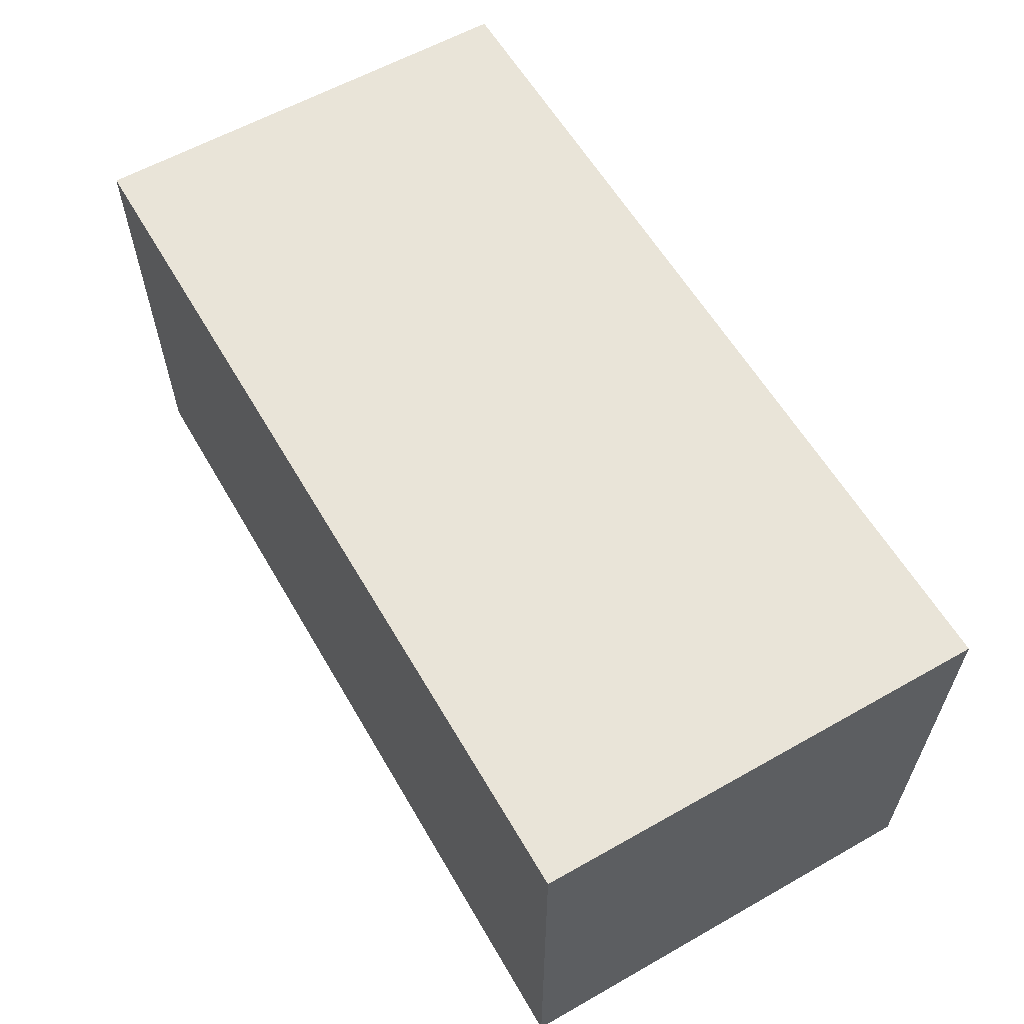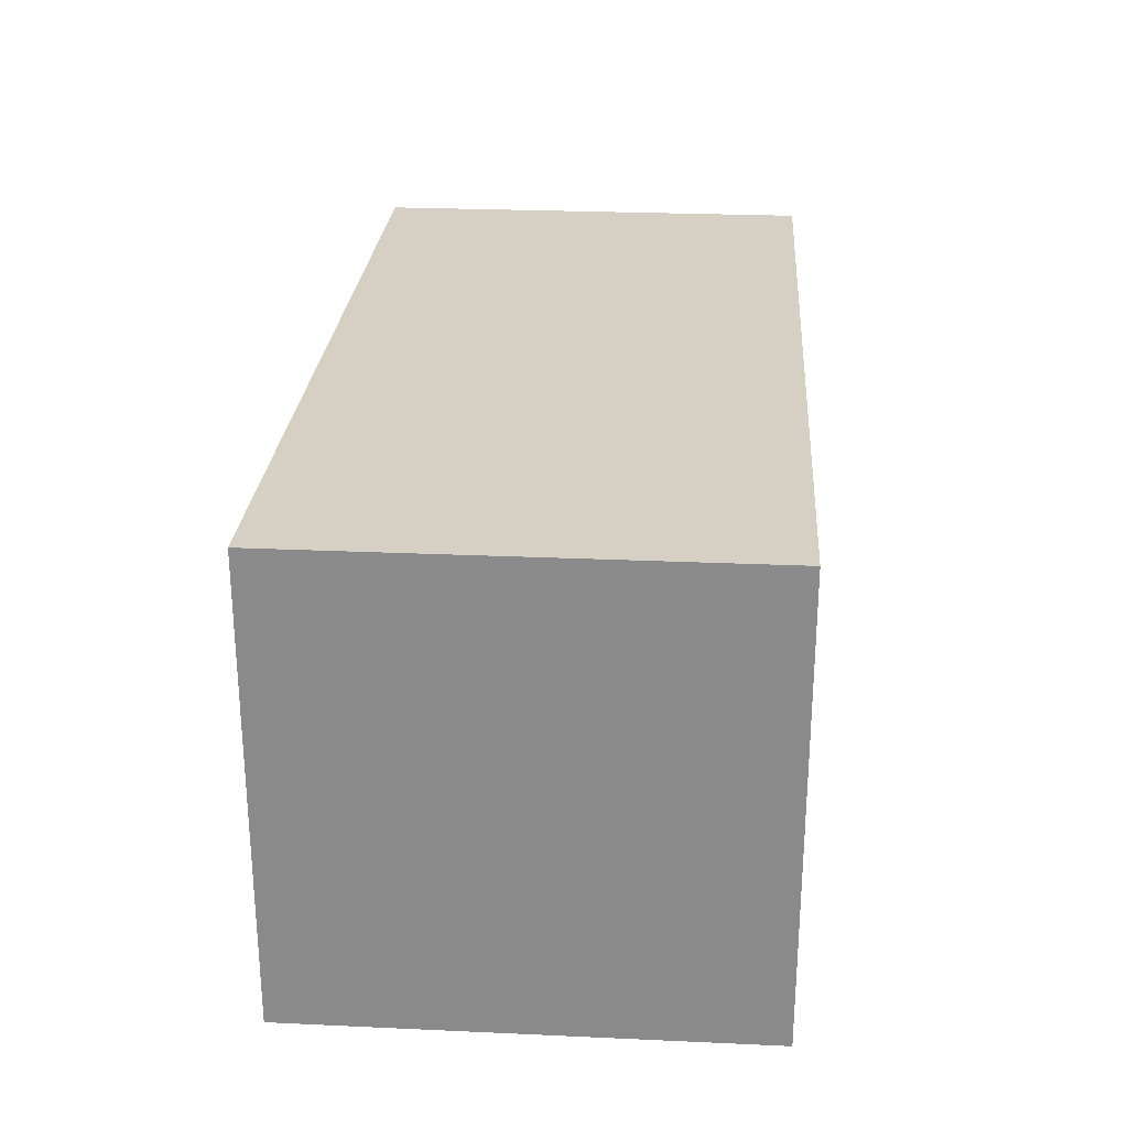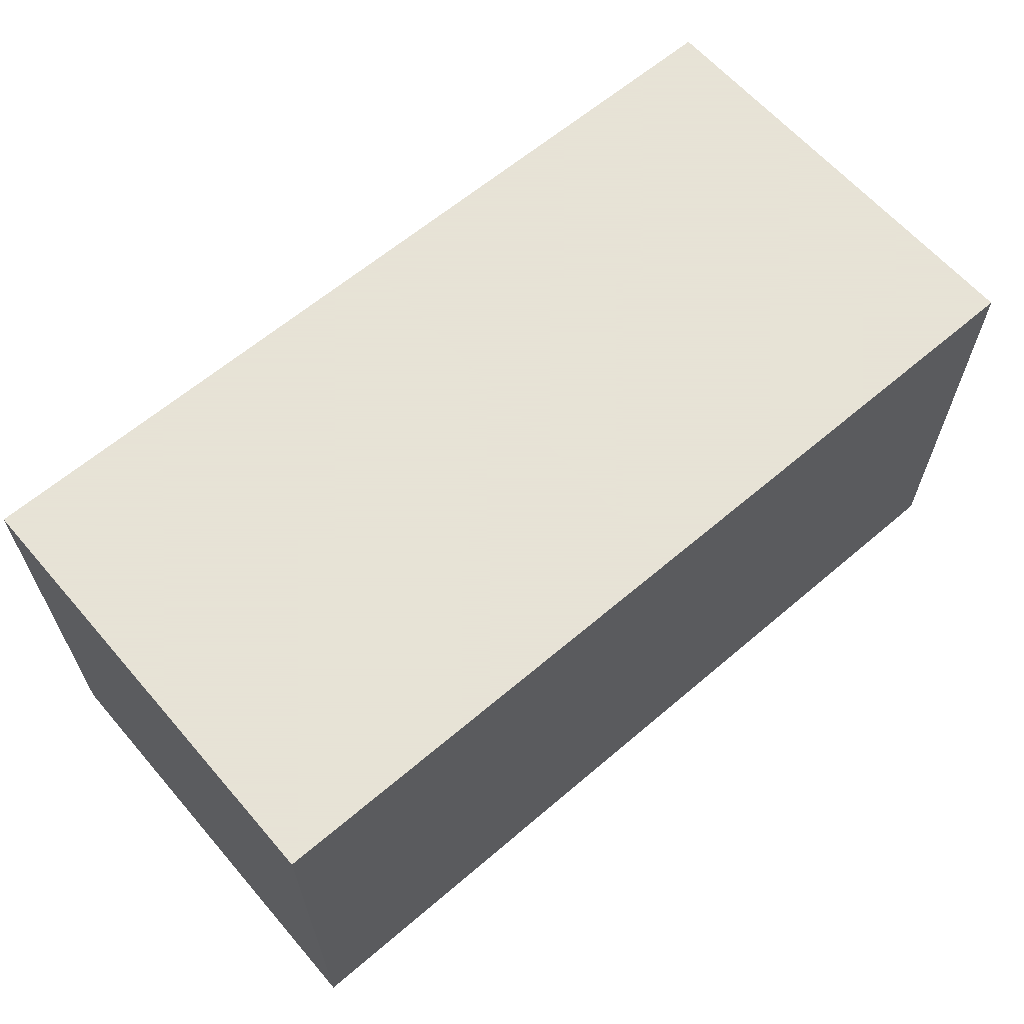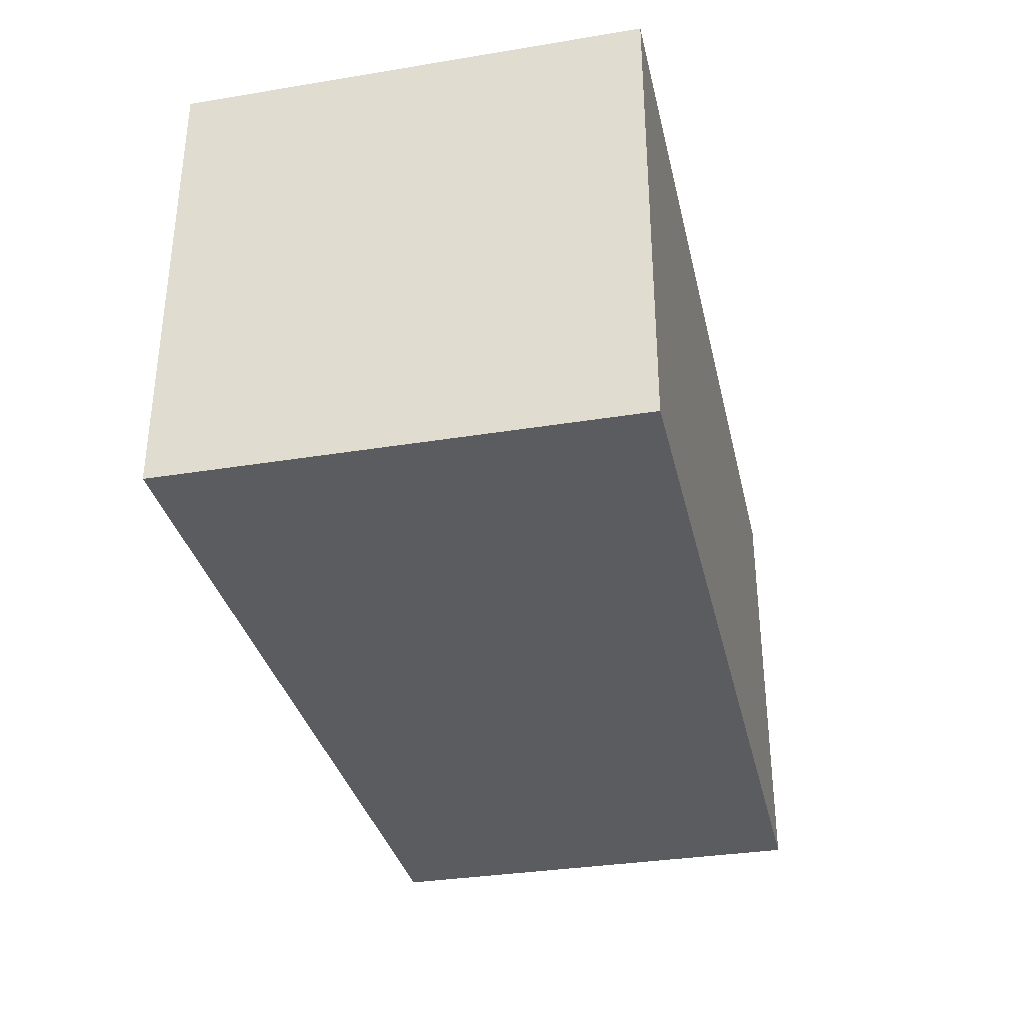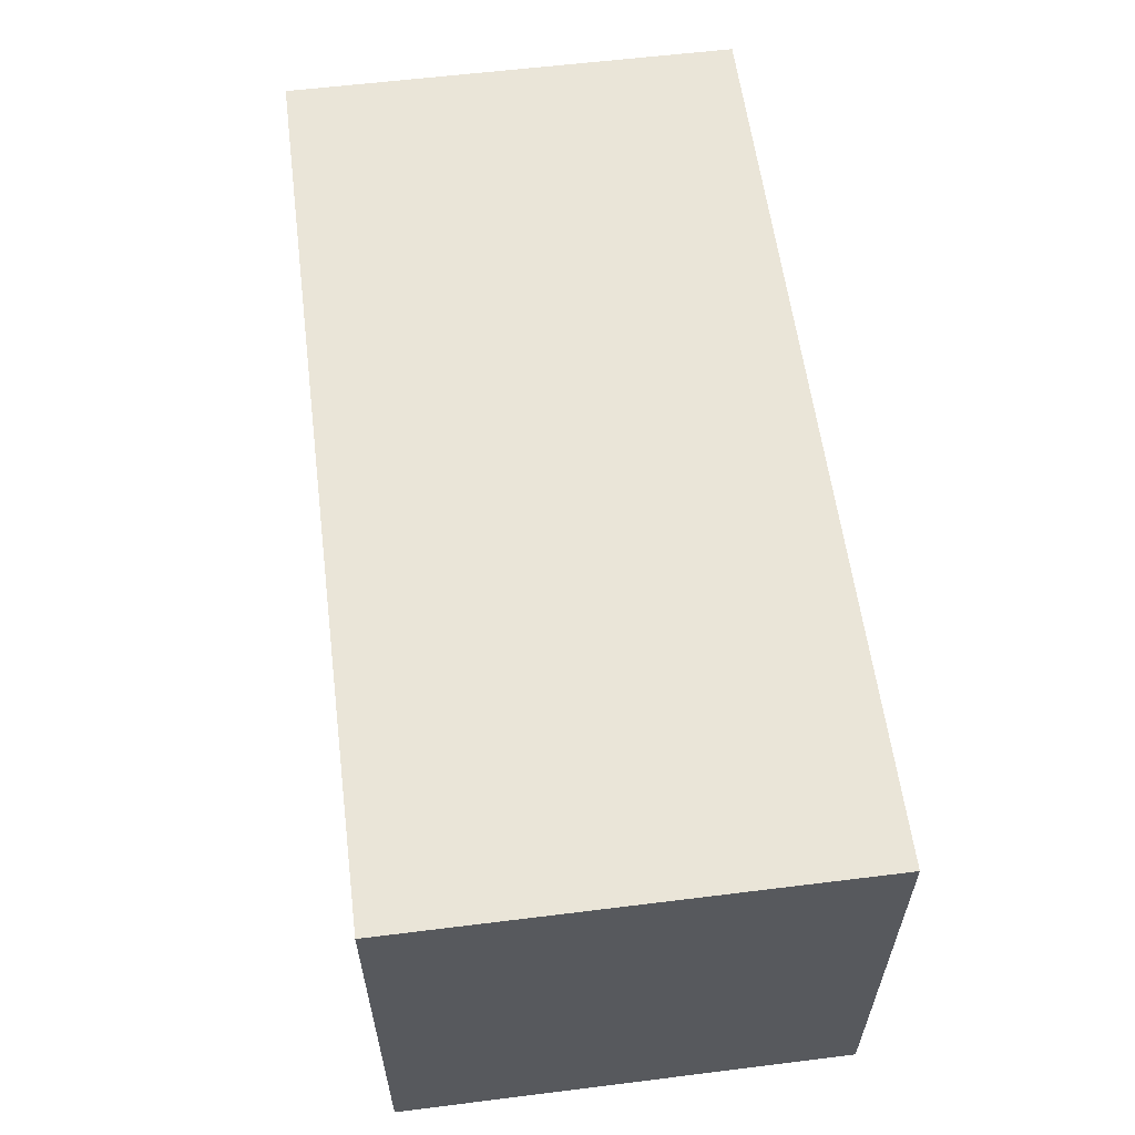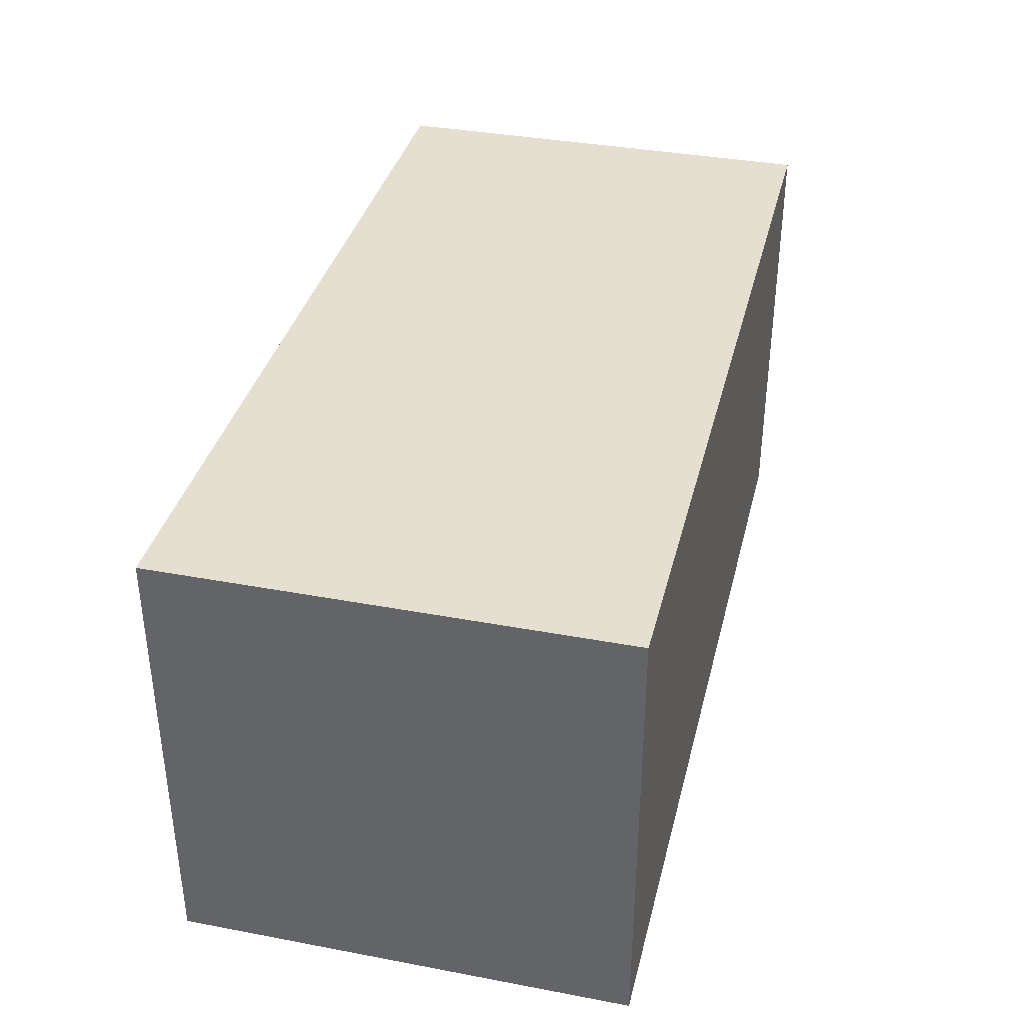
<metadata>
{"format":"obj","ext":"obj","renderer":"f3d","projection":"perspective","resolution":1024,"background":"white","views":[{"elev":59.8,"azim":59.9,"up":"+Z"},{"elev":26.0,"azim":-85.9,"up":"+Z"},{"elev":62.8,"azim":-40.8,"up":"+Y"},{"elev":-33.6,"azim":102.6,"up":"+Y"},{"elev":58.9,"azim":82.7,"up":"+Y"},{"elev":36.6,"azim":-76.3,"up":"+Y"}]}
</metadata>
<code>
v -5 7 -0
v -5 7 -1
v -5 8 -0
v -5 8 -1
v -3 7 -0
v -3 7 -1
v -3 8 -0
v -3 8 -1
v -5 7 -0
v -5 8 -0
v -4 7 -0
v -4 8 -0
v -3 7 -0
v -3 8 -0
v -5 7 -1
v -5 8 -1
v -4 7 -1
v -4 8 -1
v -3 7 -1
v -3 8 -1
v -5 7 -0
v -4 7 -0
v -3 7 -0
v -5 7 -1
v -4 7 -1
v -3 7 -1
v -5 8 -0
v -4 8 -0
v -3 8 -0
v -5 8 -1
v -4 8 -1
v -3 8 -1
f 3 2 1
f 4 2 3
f 5 6 7
f 7 6 8
f 11 10 9
f 12 10 11
f 13 12 11
f 14 12 13
f 15 16 17
f 17 16 18
f 17 18 19
f 19 18 20
f 24 22 21
f 25 23 22
f 25 22 24
f 26 23 25
f 27 28 30
f 28 29 31
f 30 28 31
f 31 29 32

</code>
